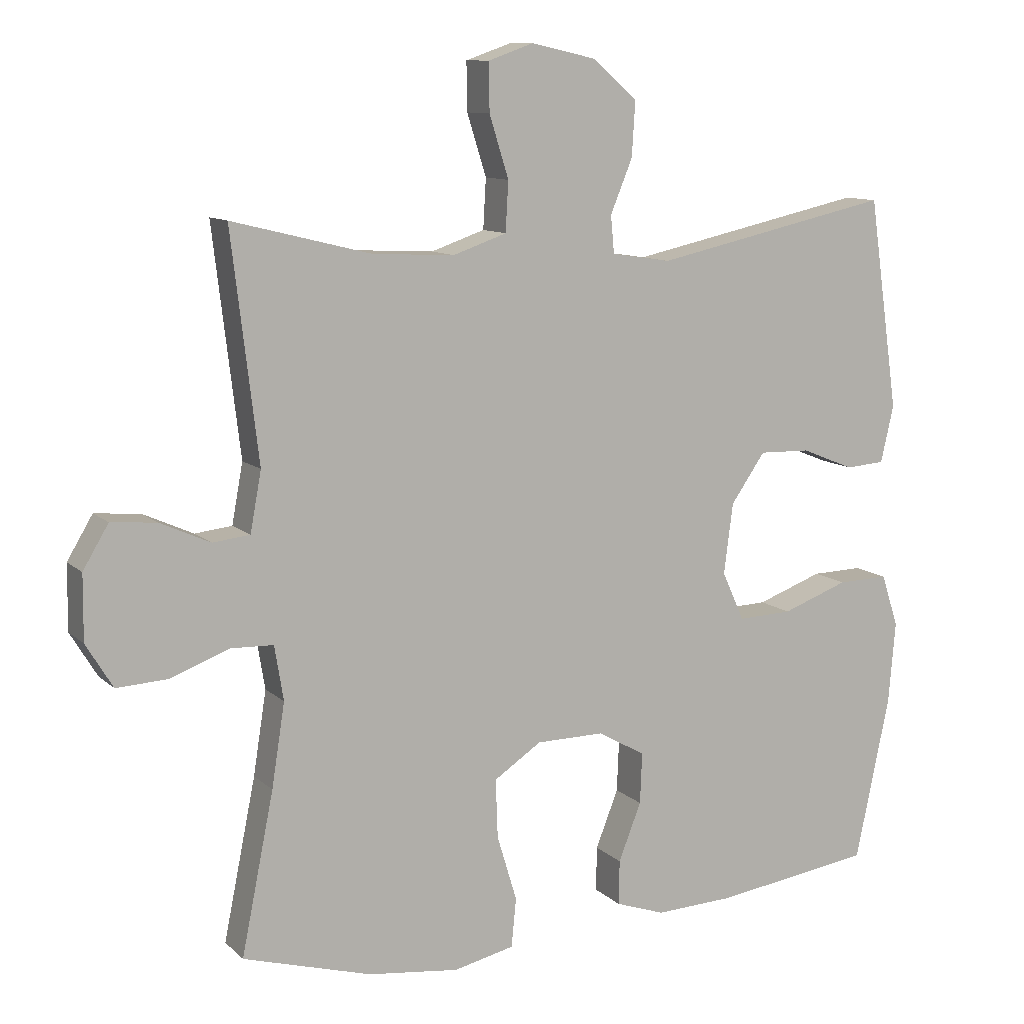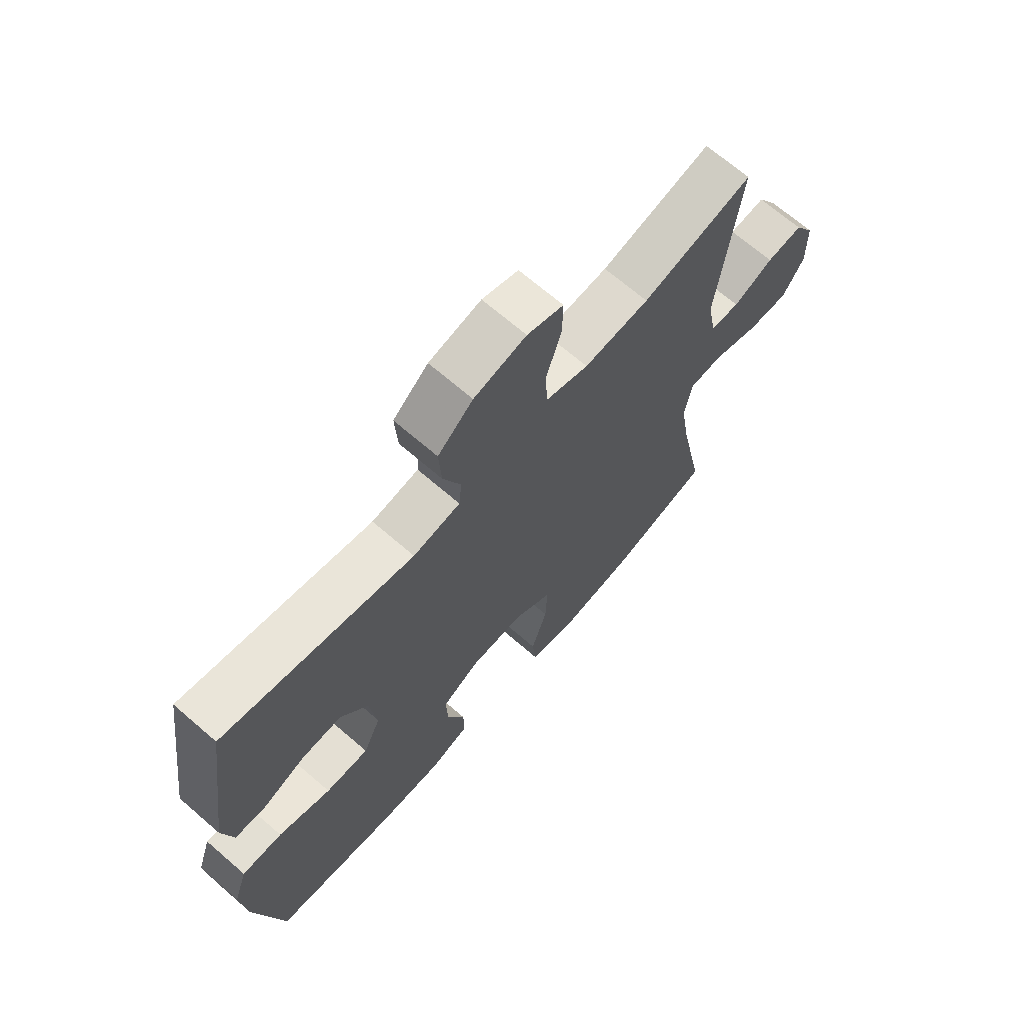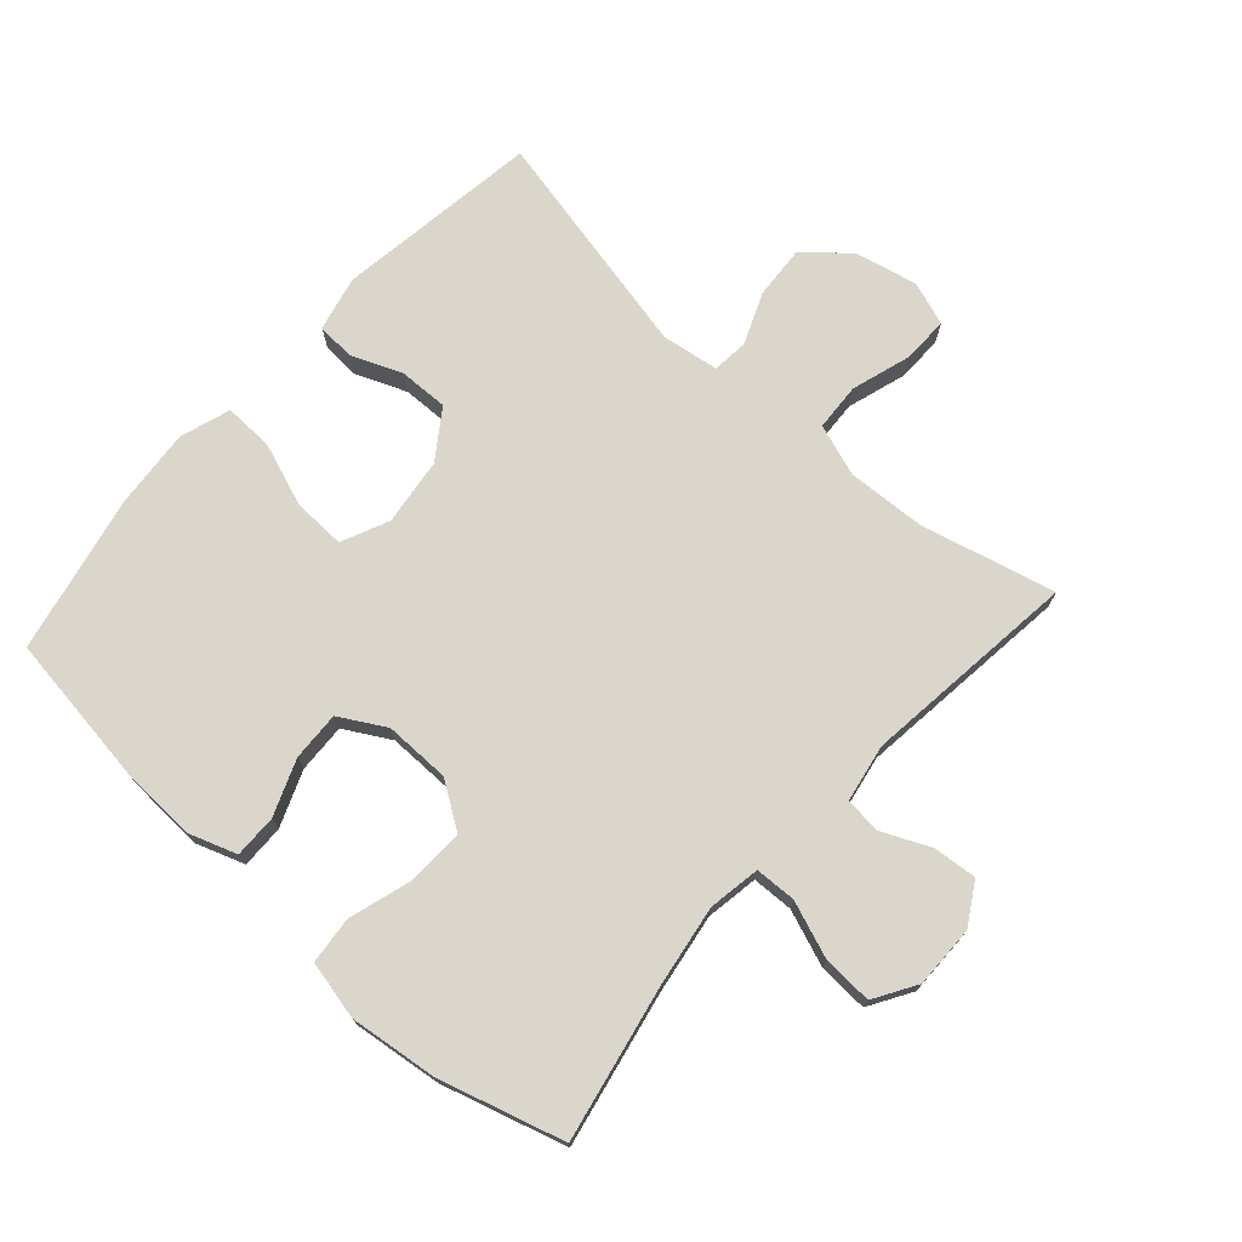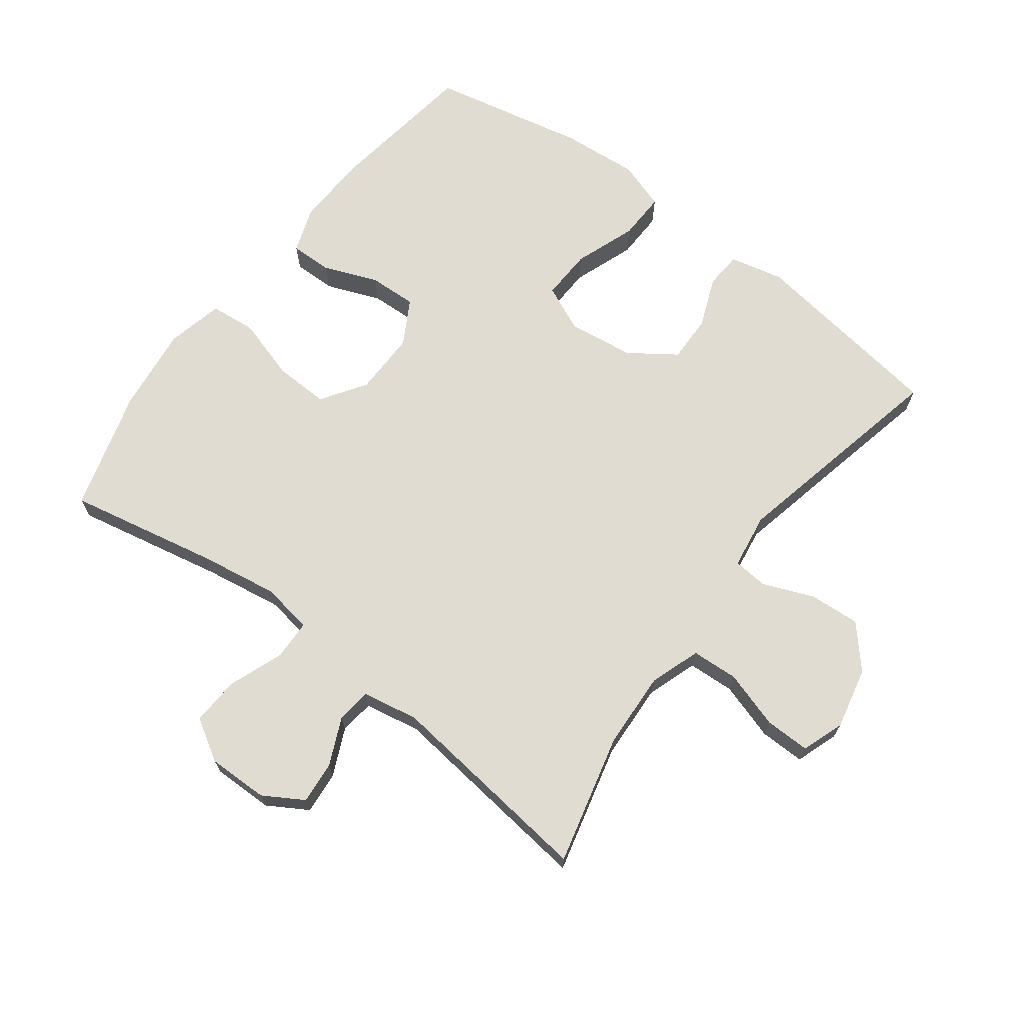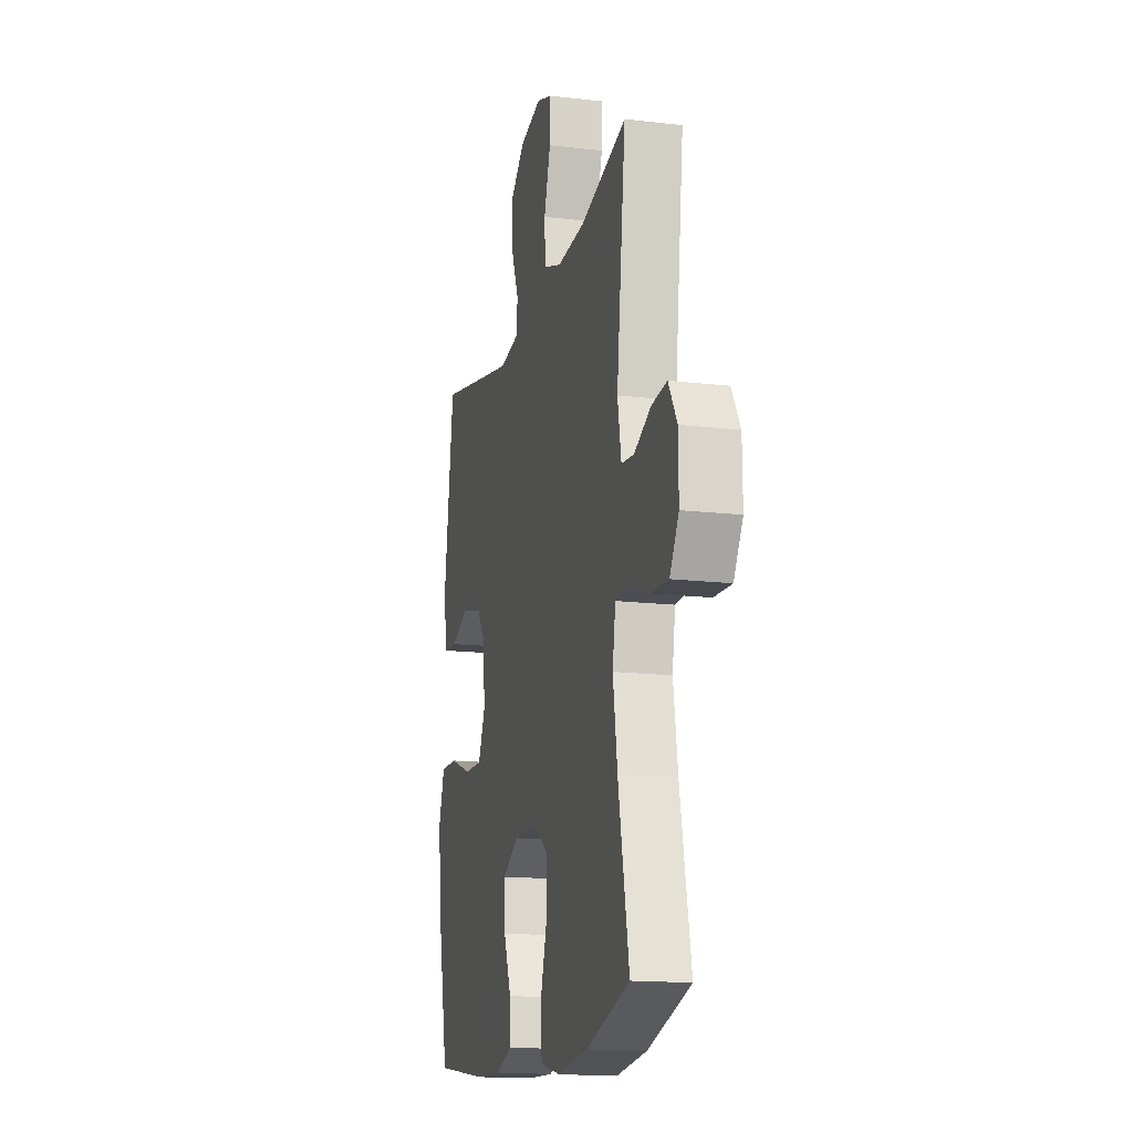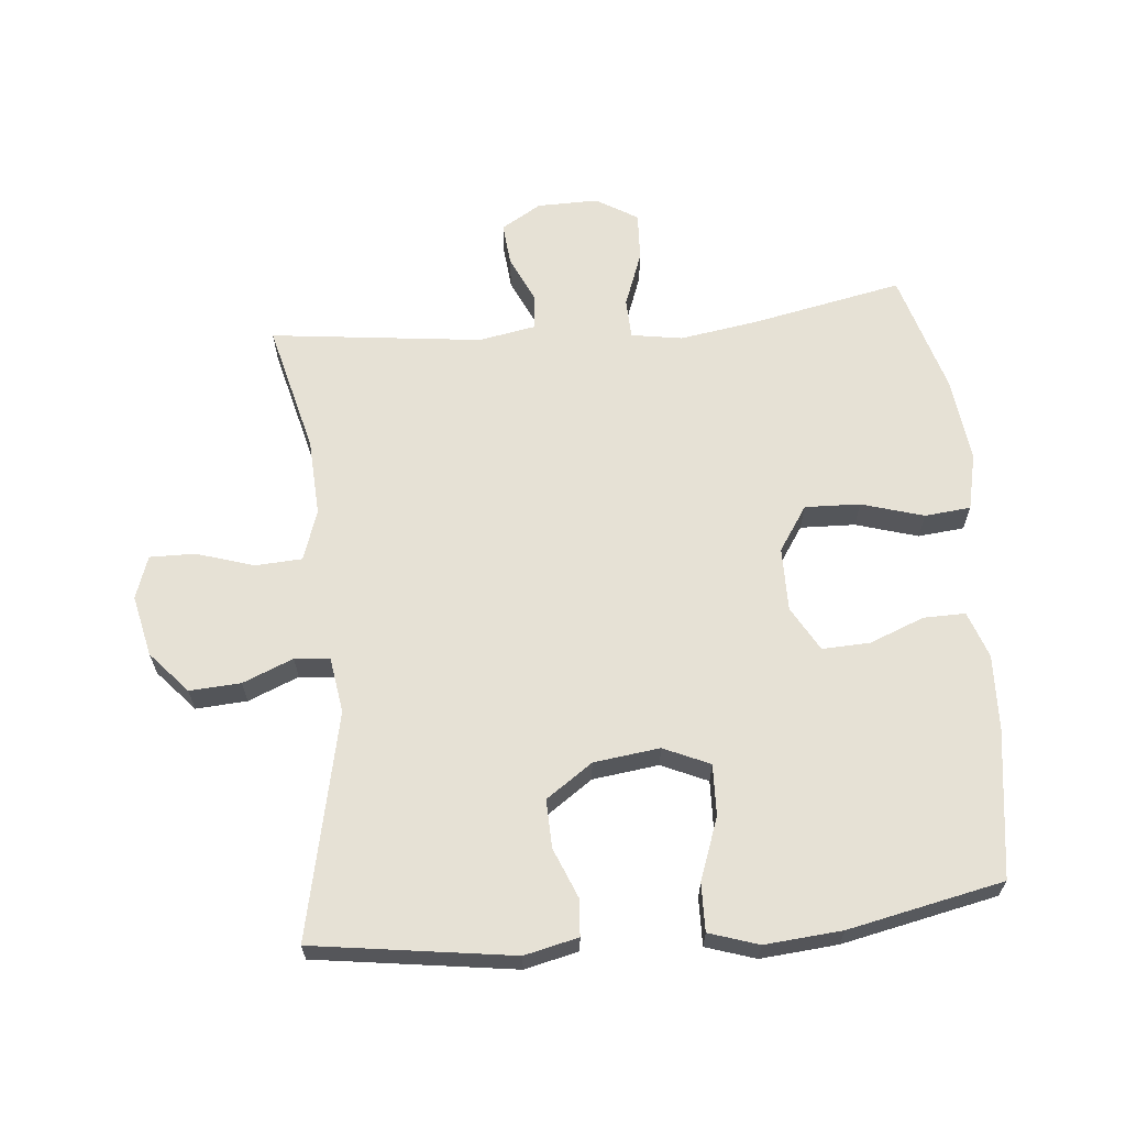
<metadata>
{"format":"obj","ext":"obj","renderer":"f3d","projection":"perspective","resolution":1024,"background":"white","views":[{"elev":10.5,"azim":-26.4,"up":"+Z"},{"elev":68.6,"azim":130.9,"up":"+Z"},{"elev":73.5,"azim":-138.2,"up":"+Y"},{"elev":69.0,"azim":-53.0,"up":"+Y"},{"elev":-15.7,"azim":-103.8,"up":"+Z"},{"elev":64.2,"azim":84.6,"up":"+Y"}]}
</metadata>
<code>
v -0.5 0.07 -0.5
v -0.453 0.07 -0.267
v -0.434 0.07 -0.146
v -0.447 0.07 -0.067
v -0.509 0.07 -0.065
v -0.594 0.07 -0.097
v -0.669 0.07 -0.101
v -0.708 0.07 -0.037
v -0.707 0.07 0.057
v -0.67 0.07 0.119
v -0.604 0.07 0.113
v -0.531 0.07 0.08
v -0.477 0.07 0.086
v -0.461 0.07 0.173
v -0.5 0.07 0.5
v -0.298 0.07 0.45
v -0.179 0.07 0.444
v -0.101 0.07 0.471
v -0.097 0.07 0.543
v -0.125 0.07 0.632
v -0.126 0.07 0.702
v -0.06 0.07 0.725
v 0.035 0.07 0.704
v 0.099 0.07 0.648
v 0.094 0.07 0.569
v 0.062 0.07 0.491
v 0.067 0.07 0.437
v 0.153 0.07 0.424
v 0.5 0.07 0.5
v 0.544 0.07 0.193
v 0.525 0.07 0.11
v 0.468 0.07 0.106
v 0.391 0.07 0.137
v 0.317 0.07 0.139
v 0.267 0.07 0.067
v 0.254 0.07 -0.035
v 0.286 0.07 -0.106
v 0.365 0.07 -0.103
v 0.461 0.07 -0.068
v 0.535 0.07 -0.066
v 0.56 0.07 -0.142
v 0.55 0.07 -0.261
v 0.5 0.07 -0.5
v 0.27 0.07 -0.533
v 0.155 0.07 -0.538
v 0.083 0.07 -0.513
v 0.084 0.07 -0.448
v 0.117 0.07 -0.364
v 0.12 0.07 -0.29
v 0.051 0.07 -0.251
v -0.048 0.07 -0.252
v -0.117 0.07 -0.298
v -0.114 0.07 -0.383
v -0.085 0.07 -0.479
v -0.092 0.07 -0.55
v -0.18 0.07 -0.57
v -0.313 0.07 -0.554
v -0.5 0 -0.5
v -0.453 0 -0.267
v -0.434 0 -0.146
v -0.447 0 -0.067
v -0.509 0 -0.065
v -0.594 0 -0.097
v -0.669 0 -0.101
v -0.708 0 -0.037
v -0.707 0 0.057
v -0.67 0 0.119
v -0.604 0 0.113
v -0.531 0 0.08
v -0.477 0 0.086
v -0.461 0 0.173
v -0.5 0 0.5
v -0.298 0 0.45
v -0.179 0 0.444
v -0.101 0 0.471
v -0.097 0 0.543
v -0.125 0 0.632
v -0.126 0 0.702
v -0.06 0 0.725
v 0.035 0 0.704
v 0.099 0 0.648
v 0.094 0 0.569
v 0.062 0 0.491
v 0.067 0 0.437
v 0.153 0 0.424
v 0.5 0 0.5
v 0.544 0 0.193
v 0.525 0 0.11
v 0.468 0 0.106
v 0.391 0 0.137
v 0.317 0 0.139
v 0.267 0 0.067
v 0.254 0 -0.035
v 0.286 0 -0.106
v 0.365 0 -0.103
v 0.461 0 -0.068
v 0.535 0 -0.066
v 0.56 0 -0.142
v 0.55 0 -0.261
v 0.5 0 -0.5
v 0.27 0 -0.533
v 0.155 0 -0.538
v 0.083 0 -0.513
v 0.084 0 -0.448
v 0.117 0 -0.364
v 0.12 0 -0.29
v 0.051 0 -0.251
v -0.048 0 -0.252
v -0.117 0 -0.298
v -0.114 0 -0.383
v -0.085 0 -0.479
v -0.092 0 -0.55
v -0.18 0 -0.57
v -0.313 0 -0.554
f 56 57 1 2
f 53 54 55 56
f 52 53 56 2
f 51 52 2 3
f 50 51 3 4
f 45 46 47 48
f 45 48 49
f 44 45 49
f 43 44 49
f 42 43 49 50
f 38 39 40 41
f 37 38 41 42
f 30 31 32 33
f 28 29 30 33
f 27 28 33 34
f 23 24 25 26
f 23 26 27
f 22 23 27
f 19 20 21 22
f 18 19 22 27
f 17 18 27 34
f 14 15 16
f 13 14 16 17
f 9 10 11 12
f 9 12 13
f 8 9 13
f 5 6 7 8
f 4 5 8 13
f 37 42 50 4
f 13 17 34 35
f 13 35 36
f 4 13 36 37
f 59 58 114 113
f 113 112 111 110
f 59 113 110 109
f 60 59 109 108
f 61 60 108 107
f 105 104 103 102
f 106 105 102
f 106 102 101
f 106 101 100
f 107 106 100 99
f 98 97 96 95
f 99 98 95 94
f 90 89 88 87
f 90 87 86 85
f 91 90 85 84
f 83 82 81 80
f 84 83 80
f 84 80 79
f 79 78 77 76
f 84 79 76 75
f 91 84 75 74
f 73 72 71
f 74 73 71 70
f 69 68 67 66
f 70 69 66
f 70 66 65
f 65 64 63 62
f 70 65 62 61
f 61 107 99 94
f 92 91 74 70
f 93 92 70
f 94 93 70 61
f 1 58 59 2
f 2 59 60 3
f 3 60 61 4
f 4 61 62 5
f 5 62 63 6
f 6 63 64 7
f 7 64 65 8
f 8 65 66 9
f 9 66 67 10
f 10 67 68 11
f 11 68 69 12
f 12 69 70 13
f 13 70 71 14
f 14 71 72 15
f 15 72 73 16
f 16 73 74 17
f 17 74 75 18
f 18 75 76 19
f 19 76 77 20
f 20 77 78 21
f 21 78 79 22
f 22 79 80 23
f 23 80 81 24
f 24 81 82 25
f 25 82 83 26
f 26 83 84 27
f 27 84 85 28
f 28 85 86 29
f 29 86 87 30
f 30 87 88 31
f 31 88 89 32
f 32 89 90 33
f 33 90 91 34
f 34 91 92 35
f 35 92 93 36
f 36 93 94 37
f 37 94 95 38
f 38 95 96 39
f 39 96 97 40
f 40 97 98 41
f 41 98 99 42
f 42 99 100 43
f 43 100 101 44
f 44 101 102 45
f 45 102 103 46
f 46 103 104 47
f 47 104 105 48
f 48 105 106 49
f 49 106 107 50
f 50 107 108 51
f 51 108 109 52
f 52 109 110 53
f 53 110 111 54
f 54 111 112 55
f 55 112 113 56
f 56 113 114 57
f 57 114 58 1

</code>
